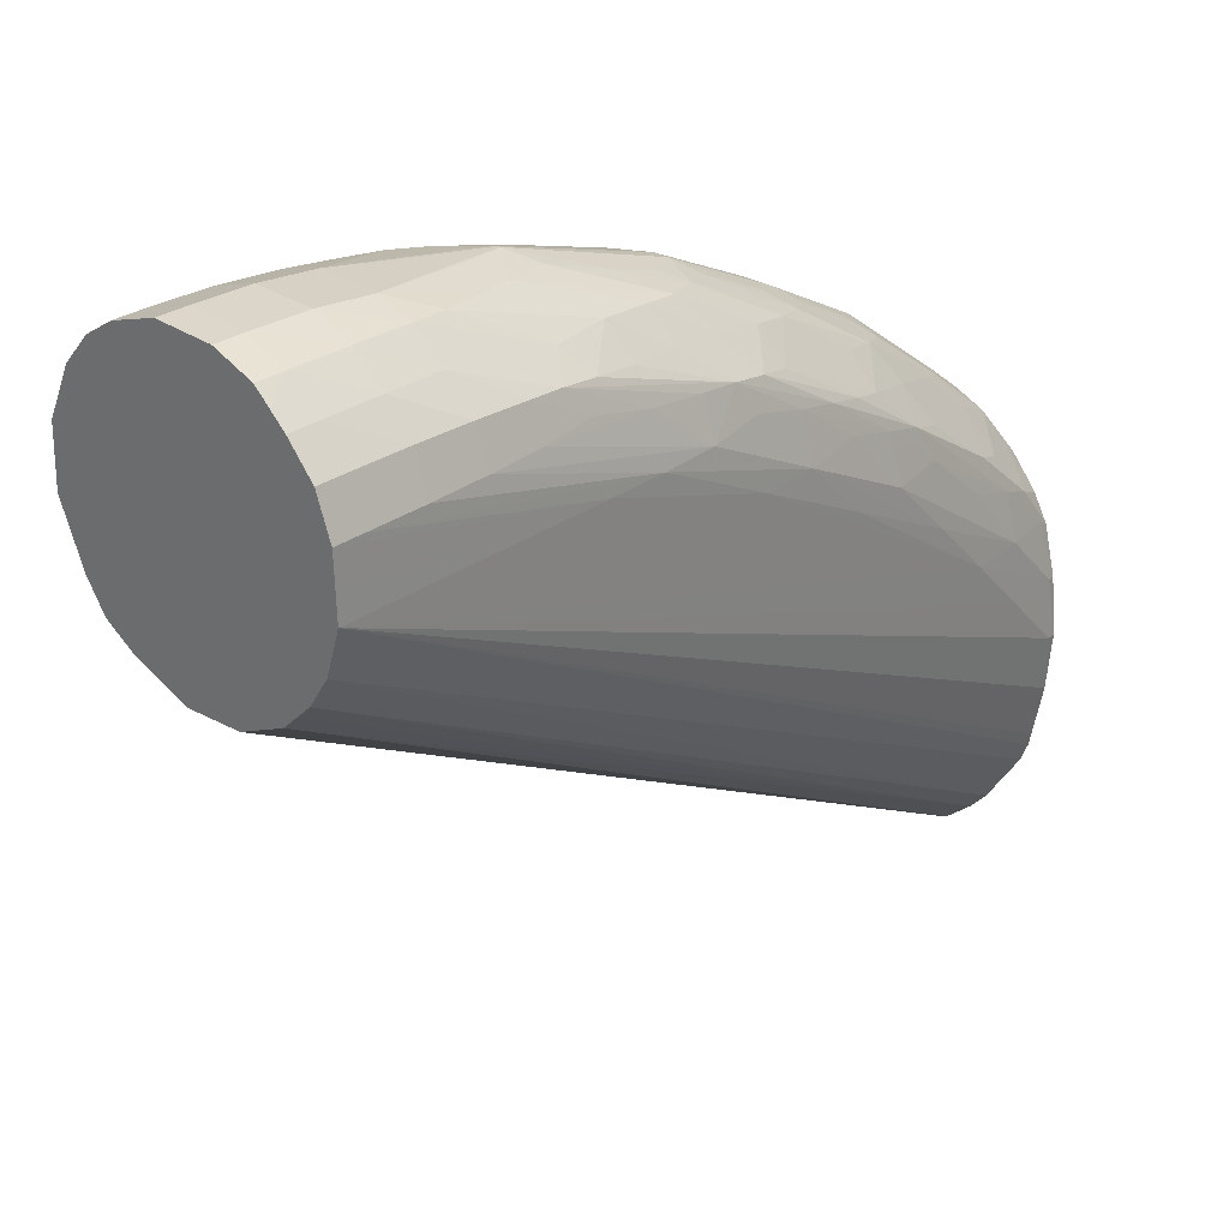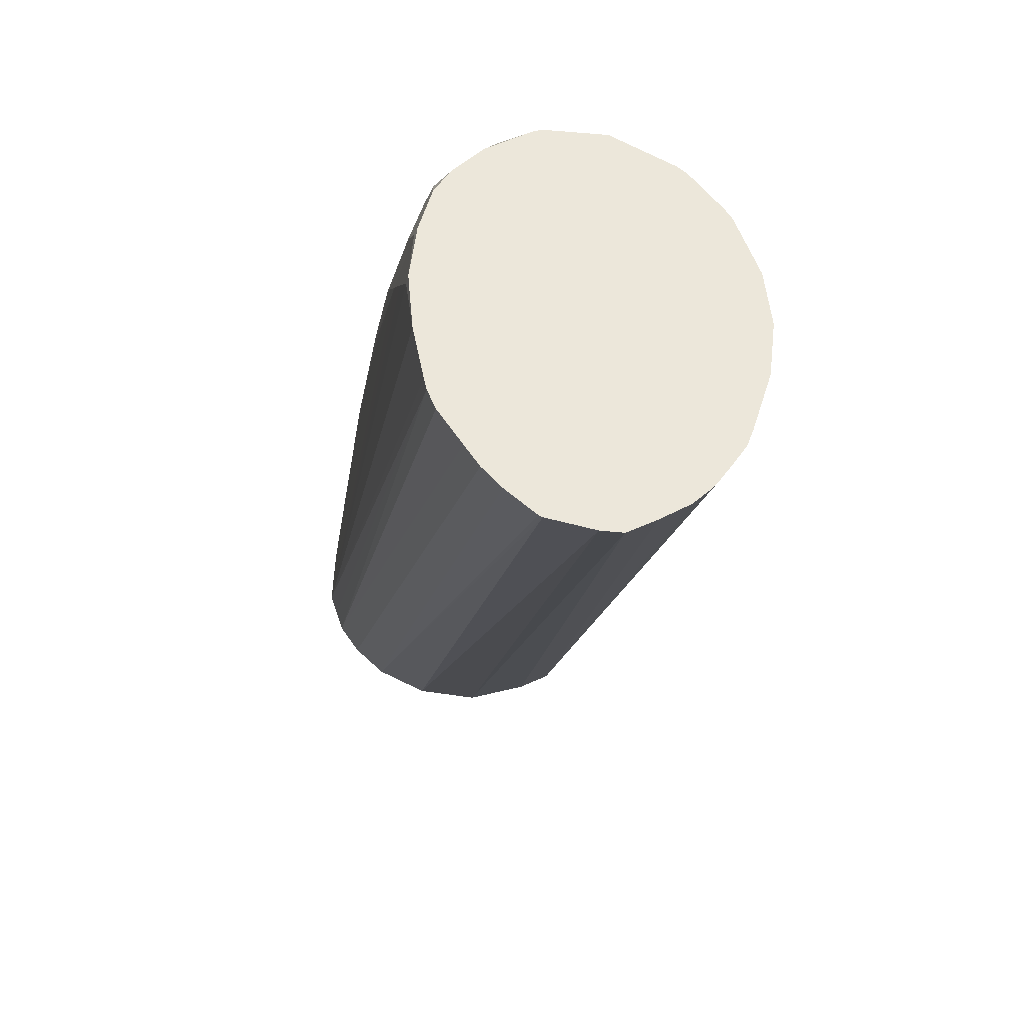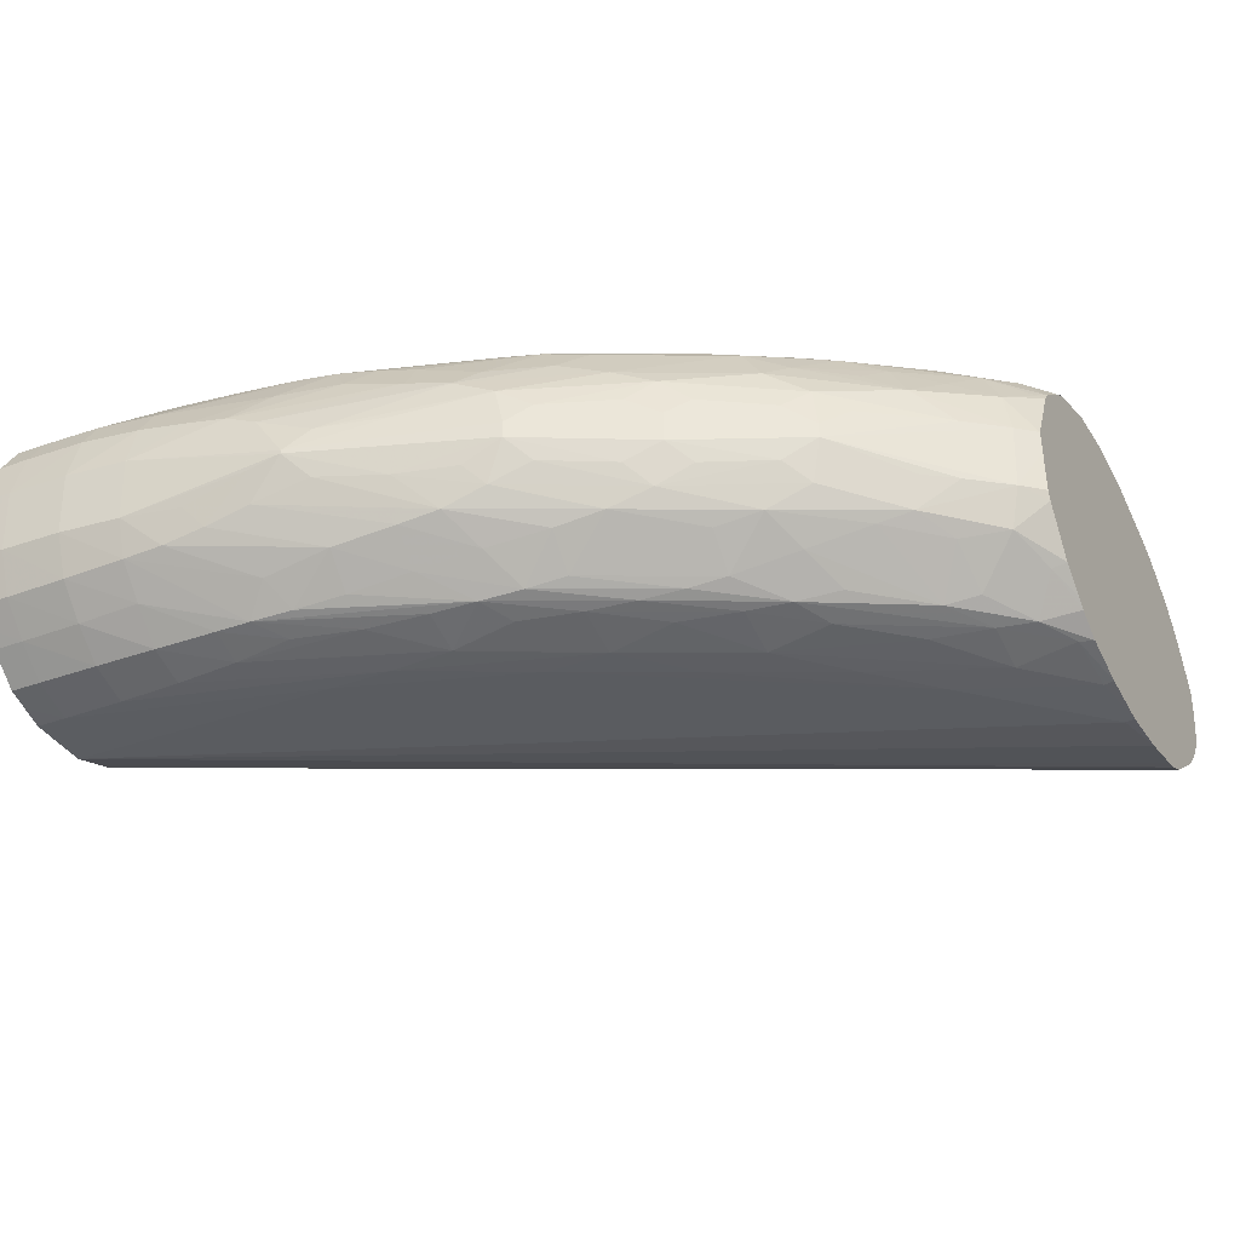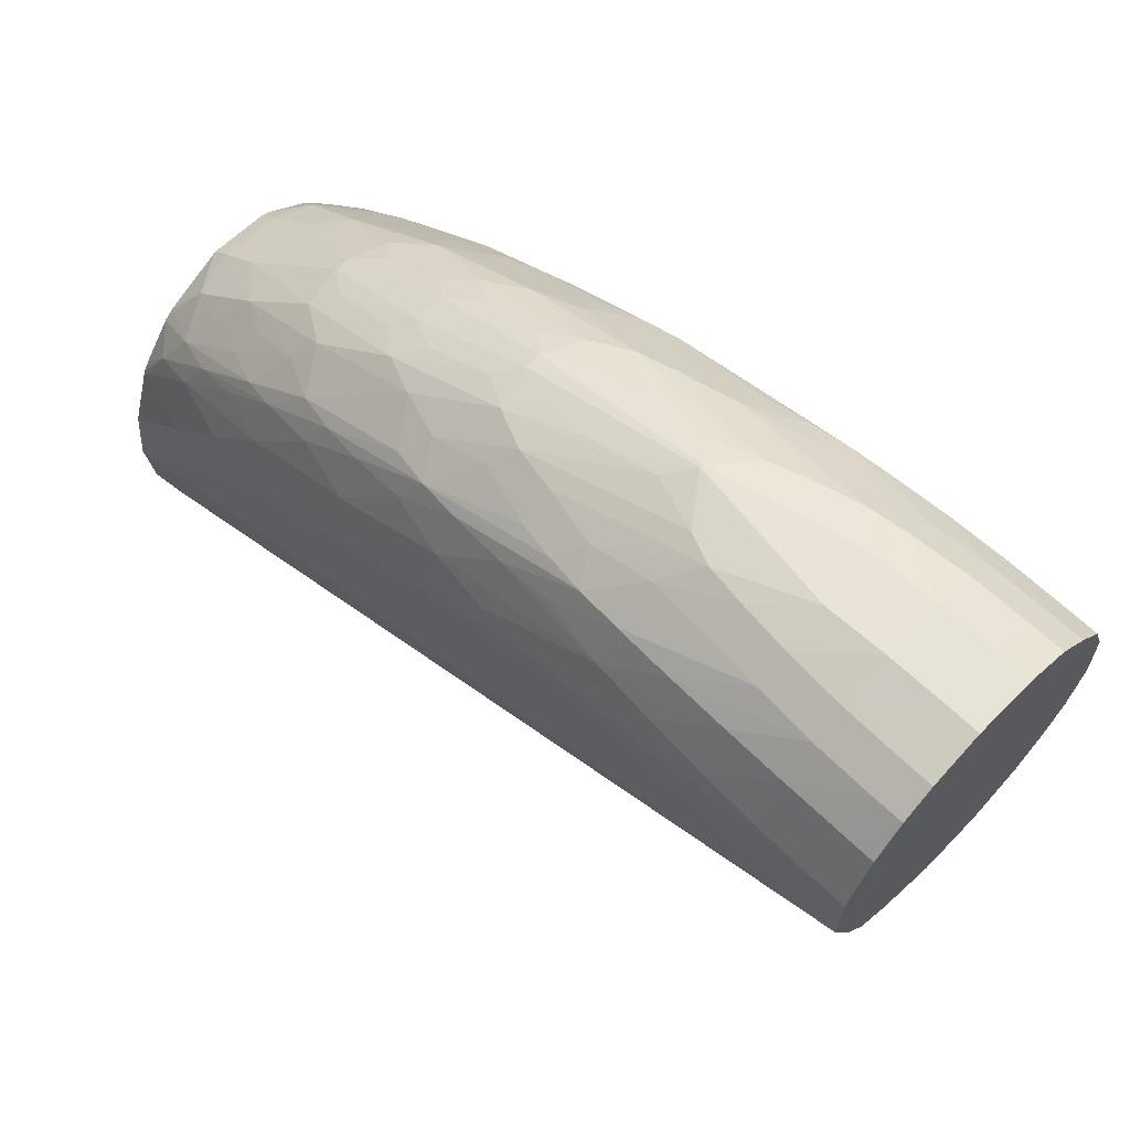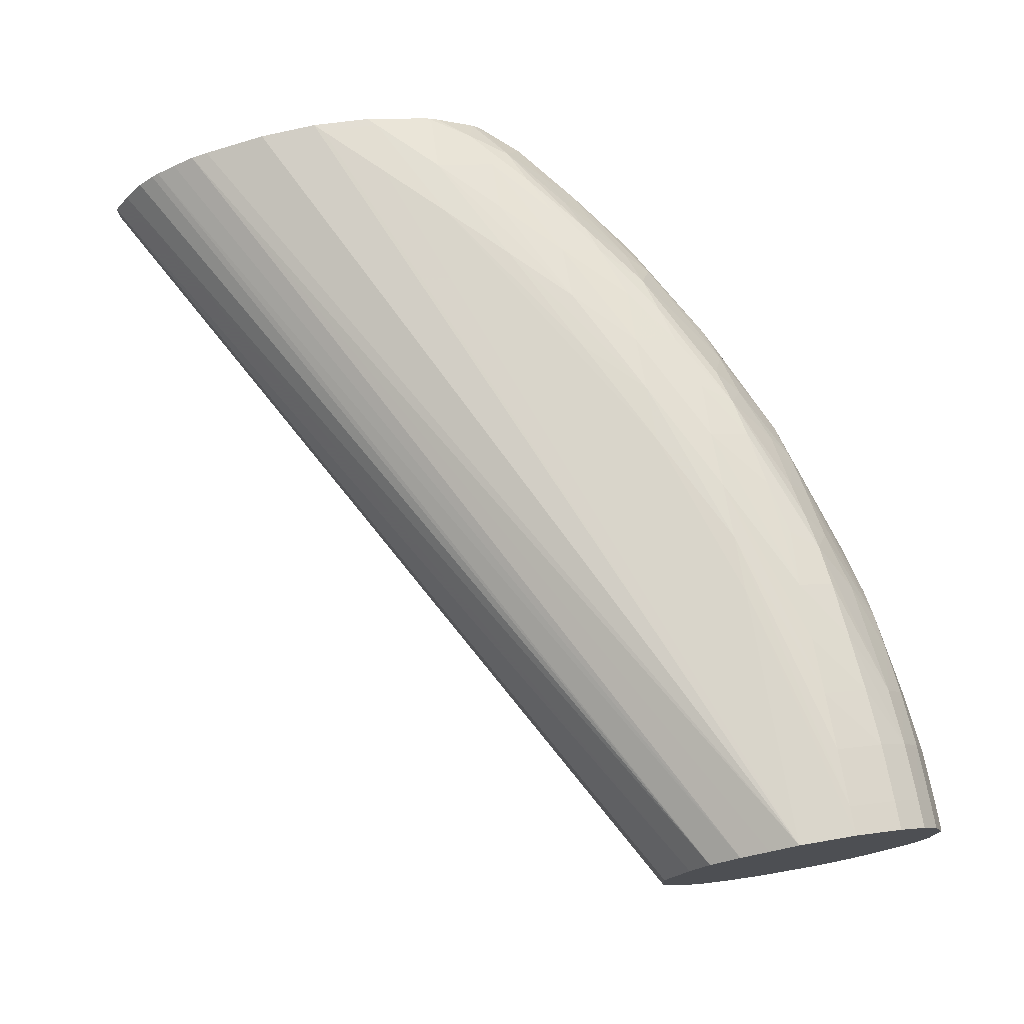
<metadata>
{"format":"obj","ext":"obj","renderer":"f3d","projection":"perspective","resolution":1024,"background":"white","views":[{"elev":28.4,"azim":-47.3,"up":"+Z"},{"elev":-41.0,"azim":81.3,"up":"+Z"},{"elev":-34.0,"azim":26.5,"up":"+Y"},{"elev":64.9,"azim":-135.8,"up":"+Z"},{"elev":74.5,"azim":-99.9,"up":"+Y"}]}
</metadata>
<code>
v 5.396 0.4277 13.71
v 5.396 0.5523 13.71
v 5.396 0.1624 13.75
v -0.001325 0.1843 16.71
v -0.001325 0.5523 16.69
v 5.396 0.715 13.81
v -0.001325 0.911 16.83
v 5.396 0.1404 13.76
v -0.001325 -0.1145 16.85
v 5.396 0.8863 13.93
v -0.001325 1.095 16.95
v 5.396 -0.02546 13.91
v -0.001325 -0.206 16.94
v 5.396 0.9818 14.04
v -0.001325 1.219 17.13
v 5.396 1.017 14.08
v 5.396 -0.1342 14.03
v -0.001325 -0.2988 17.03
v -0.001325 1.294 17.31
v 5.396 1.18 14.35
v 5.396 1.098 14.21
v 5.396 -0.2168 14.16
v -0.001325 -0.4206 17.22
v -0.001325 -0.3592 17.12
v -0.001325 1.369 17.49
v 5.396 1.218 14.46
v 5.396 -0.3544 14.38
v -0.001325 -0.4649 17.35
v 5.396 -0.4022 14.5
v -0.001325 1.355 17.86
v 1.658 1.371 17.49
v 4.603 1.379 16.02
v 4.971 1.38 15.65
v 5.34 1.379 15.28
v 5.396 1.379 15.23
v 5.396 1.336 14.86
v -0.001325 -0.5097 17.49
v 5.396 -0.418 14.58
v -0.001325 1.205 18.18
v 0.1847 1.355 17.86
v 2.026 1.369 17.49
v 2.762 1.374 17.12
v 3.498 1.375 16.76
v 4.235 1.373 16.39
v 4.971 1.343 16.02
v 5.34 1.345 15.65
v 5.396 1.374 15.28
v 0.9212 -0.5112 17.49
v -0.001325 -0.5039 17.68
v 5.396 -0.4829 14.92
v 5.34 -0.5199 15.28
v 4.971 -0.5201 15.65
v 4.603 -0.5195 16.02
v -0.001325 1.12 18.27
v 0.1847 1.205 18.18
v 0.5529 1.351 17.86
v 2.394 1.346 17.49
v 3.13 1.361 17.12
v 0.9212 1.335 17.86
v 3.867 1.357 16.76
v 4.975 1.205 16.4
v 5.353 1.216 16.03
v 4.603 1.324 16.39
v 5.396 1.326 15.65
v 5.396 1.345 15.6
v 1.658 -0.5121 17.49
v -0.001325 -0.498 17.86
v 5.396 -0.5149 15.28
v 5.34 -0.4892 15.65
v 4.235 -0.5134 16.39
v 3.498 -0.5158 16.76
v 2.762 -0.5143 17.12
v 4.971 -0.4868 16.02
v -0.001325 1.036 18.36
v 0.1847 1.036 18.36
v 0.5529 1.202 18.17
v 2.762 1.297 17.49
v 1.289 1.31 17.86
v 1.658 1.279 17.86
v 3.498 1.309 17.12
v 0.9212 1.191 18.15
v 4.235 1.285 16.76
v 5.24 1.155 16.28
v 4.577 1.177 16.75
v 4.855 1.14 16.62
v 5.396 1.206 16.02
v 5.396 1.216 15.99
v 2.026 -0.5097 17.49
v 0.1847 -0.498 17.86
v -0.001325 -0.4539 17.98
v 5.396 -0.4769 15.65
v 5.319 -0.4113 16
v 3.867 -0.5002 16.76
v 3.13 -0.5035 17.12
v 4.971 -0.4093 16.31
v 4.638 -0.4481 16.42
v -0.001325 0.852 18.48
v 0.1847 0.852 18.48
v 0.5529 0.8452 18.47
v 0.5529 1.029 18.36
v 2.394 1.2 17.81
v 2.762 1.166 17.75
v 3.133 1.209 17.51
v 1.658 1.151 18.1
v 2.035 1.21 17.89
v 1.289 1.173 18.13
v 3.498 1.175 17.41
v 3.87 1.209 17.14
v 4.235 1.16 17.02
v 5.1 1.063 16.53
v 5.396 0.9839 16.33
v 5.396 1.169 16.08
v 4.437 1.115 16.95
v 2.394 -0.4903 17.49
v 0.9212 -0.4818 17.86
v 0.5529 -0.495 17.86
v 0.5529 -0.4074 18.1
v 0.1847 -0.4091 18.11
v -0.001325 -0.4091 18.11
v 5.396 -0.402 15.95
v 5.182 -0.3821 16.23
v 4.238 -0.4347 16.76
v 3.867 -0.418 17.05
v 3.519 -0.442 17.15
v 3.13 -0.4187 17.42
v 2.774 -0.4353 17.52
v 4.783 -0.3665 16.57
v 4.117 -0.3936 16.98
v -0.001325 0.5523 18.57
v 0.1847 0.5523 18.57
v 0.5529 0.5523 18.57
v 0.9212 0.8143 18.46
v 0.9212 0.9984 18.34
v 1.918 1.127 18.07
v 3.012 1.132 17.71
v 3.75 1.133 17.34
v 3.996 1.073 17.28
v 5.222 0.8169 16.63
v 5.354 0.9435 16.4
v 4.683 1.015 16.87
v 4.958 0.9158 16.75
v 5.396 0.9227 16.38
v 4.258 0.9385 17.22
v 2.66 -0.3864 17.7
v 2.394 -0.4052 17.74
v 2.026 -0.4223 17.79
v 1.289 -0.4572 17.86
v 0.9212 -0.399 18.09
v 0.5529 -0.2451 18.29
v 0.1847 -0.2508 18.29
v -0.001325 -0.2508 18.29
v 5.396 -0.3096 16.12
v 5.316 -0.1731 16.37
v 5.206 -0.04721 16.61
v 4.971 -0.3103 16.5
v 3.409 -0.3946 17.35
v 4.94 -0.1058 16.74
v 4.603 -0.07529 17.01
v 4.246 -0.1971 17.13
v 4.362 -0.338 16.89
v 3.867 -0.3103 17.23
v 3.654 -0.3576 17.29
v -0.001325 0.3671 18.57
v 0.1847 0.1843 18.56
v 0.5529 0.1843 18.55
v 0.9212 0.5523 18.53
v 1.222 0.7723 18.43
v 1.658 0.9207 18.26
v 2.035 0.9472 18.16
v 2.164 1.088 18.03
v 2.394 1.037 17.99
v 2.776 0.9138 17.95
v 3.133 0.9385 17.8
v 3.258 1.073 17.65
v 4.15 0.8277 17.37
v 3.431 0.8277 17.74
v 3.87 0.9385 17.44
v 4.815 0.7693 16.96
v 5.28 0.5523 16.68
v 5.396 0.5523 16.58
v 4.577 0.9034 17.02
v 2.394 -0.2518 17.92
v 2.026 -0.3139 17.97
v 1.736 -0.3505 18.02
v 1.49 -0.3704 18.05
v 2.905 -0.3561 17.66
v 1.631 -0.4228 17.88
v 1.289 -0.3819 18.06
v 0.9212 -0.2198 18.27
v 0.5529 -0.06097 18.46
v 0.1847 -0.06674 18.46
v -0.001325 -0.1595 18.38
v 5.396 -0.2637 16.18
v 5.396 -0.1368 16.33
v 5.396 0.1317 16.53
v 5.268 0.1843 16.66
v 4.797 -0.007978 16.95
v 4.129 -0.05614 17.35
v 3.867 -0.1262 17.42
v 3.407 -0.05614 17.72
v 3.13 -0.3092 17.6
v -0.001325 0.1843 18.56
v 0.9212 -0.0355 18.44
v 0.9212 0.1843 18.51
v 1.85 0.3596 18.42
v 1.85 0.3814 18.42
v 1.658 0.4664 18.43
v 1.467 0.7315 18.41
v 2.394 0.8533 18.12
v 2.664 0.7866 18.07
v 3.676 0.7219 17.67
v 4.396 0.6674 17.29
v 2.908 0.673 18.03
v 5.042 0.5523 16.86
v 4.435 0.3327 17.32
v 5.396 0.4245 16.57
v 2.766 -0.1891 17.86
v 2.394 -0.06748 18.1
v 2.026 -0.1298 18.15
v 1.631 -0.2103 18.17
v 3.13 -0.1251 17.78
v -0.001325 -0.06674 18.46
v 5.396 0.1843 16.55
v 5.027 0.1843 16.85
v 4.843 0.1843 16.98
v 4.374 0.08704 17.28
v 3.652 0.05078 17.66
v 2.872 0.08332 18.02
v 2.627 -0.02211 18.06
v 1.15 -0.01058 18.42
v 1.396 0.04427 18.4
v 1.279 0.1739 18.45
v 1.658 0.3029 18.43
v 1.658 0.1188 18.38
v 1.994 0.2159 18.33
v 2.394 0.1843 18.2
v 2.974 0.3288 18.06
v 2.974 0.4275 18.06
v 2.394 0.5523 18.22
v 1.994 0.5233 18.35
v 1.658 0.6505 18.4
v 3.11 0.551 17.98
v 3.532 0.5804 17.77
v 3.726 0.4762 17.7
v 3.856 0.5804 17.61
v 4.258 0.5476 17.4
v 4.435 0.4219 17.32
v 4.576 0.5476 17.19
v 2.776 0.551 18.1
v 3.726 0.2964 17.7
v 4.245 0.1995 17.39
v 3.856 0.1778 17.6
v 3.517 0.1778 17.77
v 3.11 0.1973 17.96
v 2.755 0.1973 18.09
f 1 2 6
f 1 6 10
f 1 10 14
f 1 14 16
f 1 16 21
f 1 21 20
f 1 20 26
f 1 26 36
f 1 36 35
f 1 35 47
f 1 47 65
f 1 65 64
f 1 64 87
f 1 87 86
f 1 86 112
f 1 112 111
f 1 111 142
f 1 142 180
f 1 180 216
f 1 216 223
f 1 223 195
f 1 195 194
f 1 194 193
f 1 193 152
f 1 152 120
f 1 120 91
f 1 91 68
f 1 68 50
f 1 50 38
f 1 38 29
f 1 29 27
f 1 27 22
f 1 22 17
f 1 17 12
f 1 12 8
f 1 8 3
f 1 3 4
f 1 4 5
f 1 5 2
f 2 5 7
f 2 7 6
f 3 8 9
f 3 9 4
f 4 9 13
f 4 13 18
f 4 18 24
f 4 24 23
f 4 23 28
f 4 28 37
f 4 37 49
f 4 49 67
f 4 67 90
f 4 90 119
f 4 119 151
f 4 151 192
f 4 192 222
f 4 222 202
f 4 202 163
f 4 163 129
f 4 129 97
f 4 97 74
f 4 74 54
f 4 54 39
f 4 39 30
f 4 30 25
f 4 25 19
f 4 19 15
f 4 15 11
f 4 11 7
f 4 7 5
f 6 7 11
f 6 11 10
f 8 12 9
f 9 12 13
f 10 11 14
f 11 15 16
f 11 16 14
f 12 17 18
f 12 18 13
f 15 19 20
f 15 20 21
f 15 21 16
f 17 22 23
f 17 23 24
f 17 24 18
f 19 25 20
f 20 25 26
f 22 27 23
f 23 27 29
f 23 29 28
f 25 30 31
f 25 31 32
f 25 32 33
f 25 33 34
f 25 34 35
f 25 35 36
f 25 36 26
f 28 29 37
f 29 38 37
f 30 39 55
f 30 55 40
f 30 40 31
f 31 41 42
f 31 42 32
f 31 40 41
f 32 43 44
f 32 44 45
f 32 45 46
f 32 46 33
f 32 42 43
f 33 46 34
f 34 46 47
f 34 47 35
f 37 48 49
f 37 38 50
f 37 50 51
f 37 51 52
f 37 52 53
f 37 53 48
f 39 54 55
f 40 55 56
f 40 56 41
f 41 57 58
f 41 58 42
f 41 56 59
f 41 59 57
f 42 58 43
f 43 58 44
f 44 58 60
f 44 60 45
f 45 61 62
f 45 62 46
f 45 60 63
f 45 63 61
f 46 62 64
f 46 64 65
f 46 65 47
f 48 66 67
f 48 67 49
f 48 53 66
f 50 68 51
f 51 68 69
f 51 69 52
f 52 69 53
f 53 70 71
f 53 71 72
f 53 72 66
f 53 69 73
f 53 73 70
f 54 74 75
f 54 75 55
f 55 75 76
f 55 76 56
f 56 76 59
f 57 77 58
f 57 59 78
f 57 78 79
f 57 79 77
f 58 77 80
f 58 80 60
f 59 76 81
f 59 81 78
f 60 80 82
f 60 82 63
f 61 83 62
f 61 63 82
f 61 82 84
f 61 84 85
f 61 85 83
f 62 86 87
f 62 87 64
f 62 83 86
f 66 72 88
f 66 88 89
f 66 89 67
f 67 89 90
f 68 91 69
f 69 91 92
f 69 92 73
f 70 93 94
f 70 94 71
f 70 73 93
f 71 94 72
f 72 94 88
f 73 92 95
f 73 95 96
f 73 96 93
f 74 97 98
f 74 98 75
f 75 98 99
f 75 99 100
f 75 100 76
f 76 100 81
f 77 79 101
f 77 101 102
f 77 102 103
f 77 103 80
f 78 81 79
f 79 104 105
f 79 105 101
f 79 81 106
f 79 106 104
f 80 103 107
f 80 107 108
f 80 108 82
f 81 100 106
f 82 109 84
f 82 108 109
f 83 85 110
f 83 110 111
f 83 111 112
f 83 112 86
f 84 109 85
f 85 109 113
f 85 113 110
f 88 94 114
f 88 114 115
f 88 115 116
f 88 116 89
f 89 116 117
f 89 117 118
f 89 118 90
f 90 118 119
f 91 120 92
f 92 121 95
f 92 120 121
f 93 96 122
f 93 122 123
f 93 123 124
f 93 124 94
f 94 125 126
f 94 126 114
f 94 124 125
f 95 127 128
f 95 128 122
f 95 122 96
f 95 121 127
f 97 129 130
f 97 130 98
f 98 130 99
f 99 131 132
f 99 132 100
f 99 130 131
f 100 132 133
f 100 133 106
f 101 105 134
f 101 134 102
f 102 135 103
f 102 134 135
f 103 135 107
f 104 134 105
f 104 106 133
f 104 133 134
f 107 136 108
f 107 135 136
f 108 136 109
f 109 136 137
f 109 137 113
f 110 138 139
f 110 139 111
f 110 113 140
f 110 140 141
f 110 141 138
f 111 139 142
f 113 137 143
f 113 143 140
f 114 126 144
f 114 144 145
f 114 145 146
f 114 146 147
f 114 147 115
f 115 147 148
f 115 148 117
f 115 117 116
f 117 148 149
f 117 149 150
f 117 150 118
f 118 150 151
f 118 151 119
f 120 152 121
f 121 152 153
f 121 153 154
f 121 154 155
f 121 155 127
f 122 128 123
f 123 156 125
f 123 125 124
f 123 128 156
f 125 144 126
f 125 156 144
f 127 155 157
f 127 157 158
f 127 158 159
f 127 159 160
f 127 160 128
f 128 160 159
f 128 159 161
f 128 161 162
f 128 162 156
f 129 163 130
f 130 164 131
f 130 163 164
f 131 164 165
f 131 165 204
f 131 204 166
f 131 166 132
f 132 166 167
f 132 167 133
f 133 167 168
f 133 168 134
f 134 169 170
f 134 170 135
f 134 168 169
f 135 170 171
f 135 171 172
f 135 172 173
f 135 173 174
f 135 174 136
f 136 174 137
f 137 175 143
f 137 174 176
f 137 176 177
f 137 177 175
f 138 141 178
f 138 178 179
f 138 179 180
f 138 180 142
f 138 142 139
f 140 178 141
f 140 143 181
f 140 181 178
f 143 175 178
f 143 178 181
f 144 182 183
f 144 183 184
f 144 184 185
f 144 185 145
f 144 156 186
f 144 186 182
f 145 185 146
f 146 185 187
f 146 187 147
f 147 188 148
f 147 187 188
f 148 188 189
f 148 189 149
f 149 189 190
f 149 190 191
f 149 191 150
f 150 191 192
f 150 192 151
f 152 193 153
f 153 193 194
f 153 194 154
f 154 194 195
f 154 195 196
f 154 196 197
f 154 197 157
f 154 157 155
f 156 162 186
f 157 197 158
f 158 198 159
f 158 197 198
f 159 198 161
f 161 199 200
f 161 200 201
f 161 201 162
f 161 198 199
f 162 201 186
f 163 202 164
f 164 202 222
f 164 222 191
f 164 191 190
f 164 190 165
f 165 190 203
f 165 203 204
f 166 204 205
f 166 205 206
f 166 206 207
f 166 207 208
f 166 208 167
f 167 208 168
f 168 208 169
f 169 208 209
f 169 209 170
f 170 209 171
f 171 209 210
f 171 210 172
f 172 210 173
f 173 176 174
f 173 210 176
f 175 177 176
f 175 176 211
f 175 211 212
f 175 212 178
f 176 210 213
f 176 213 211
f 178 214 179
f 178 212 214
f 179 214 215
f 179 215 196
f 179 196 216
f 179 216 180
f 182 186 217
f 182 217 218
f 182 218 219
f 182 219 183
f 183 219 184
f 184 219 220
f 184 220 185
f 185 220 203
f 185 203 189
f 185 189 188
f 185 188 187
f 186 201 221
f 186 221 217
f 189 203 190
f 191 222 192
f 195 223 196
f 196 224 197
f 196 223 216
f 196 215 224
f 197 224 225
f 197 225 215
f 197 215 226
f 197 226 198
f 198 226 227
f 198 227 200
f 198 200 199
f 200 221 201
f 200 227 228
f 200 228 229
f 200 229 221
f 203 230 204
f 203 220 230
f 204 230 231
f 204 231 232
f 204 232 233
f 204 233 205
f 205 233 231
f 205 231 234
f 205 234 235
f 205 235 236
f 205 236 237
f 205 237 238
f 205 238 206
f 206 238 239
f 206 239 240
f 206 240 241
f 206 241 207
f 207 241 208
f 208 241 209
f 209 241 210
f 210 241 240
f 210 240 213
f 211 213 242
f 211 242 243
f 211 243 244
f 211 244 245
f 211 245 246
f 211 246 212
f 212 246 247
f 212 247 248
f 212 248 214
f 213 240 239
f 213 239 249
f 213 249 238
f 213 238 242
f 214 248 247
f 214 247 215
f 215 247 244
f 215 244 250
f 215 250 251
f 215 251 226
f 215 225 224
f 217 229 218
f 217 221 229
f 218 229 234
f 218 234 231
f 218 231 219
f 219 231 230
f 219 230 220
f 226 251 227
f 227 252 253
f 227 253 254
f 227 254 228
f 227 251 252
f 228 254 237
f 228 237 255
f 228 255 236
f 228 236 229
f 229 236 235
f 229 235 234
f 231 233 232
f 236 255 237
f 237 254 253
f 237 253 250
f 237 250 244
f 237 244 238
f 238 244 242
f 238 249 239
f 242 244 243
f 244 247 246
f 244 246 245
f 250 253 252
f 250 252 251

</code>
